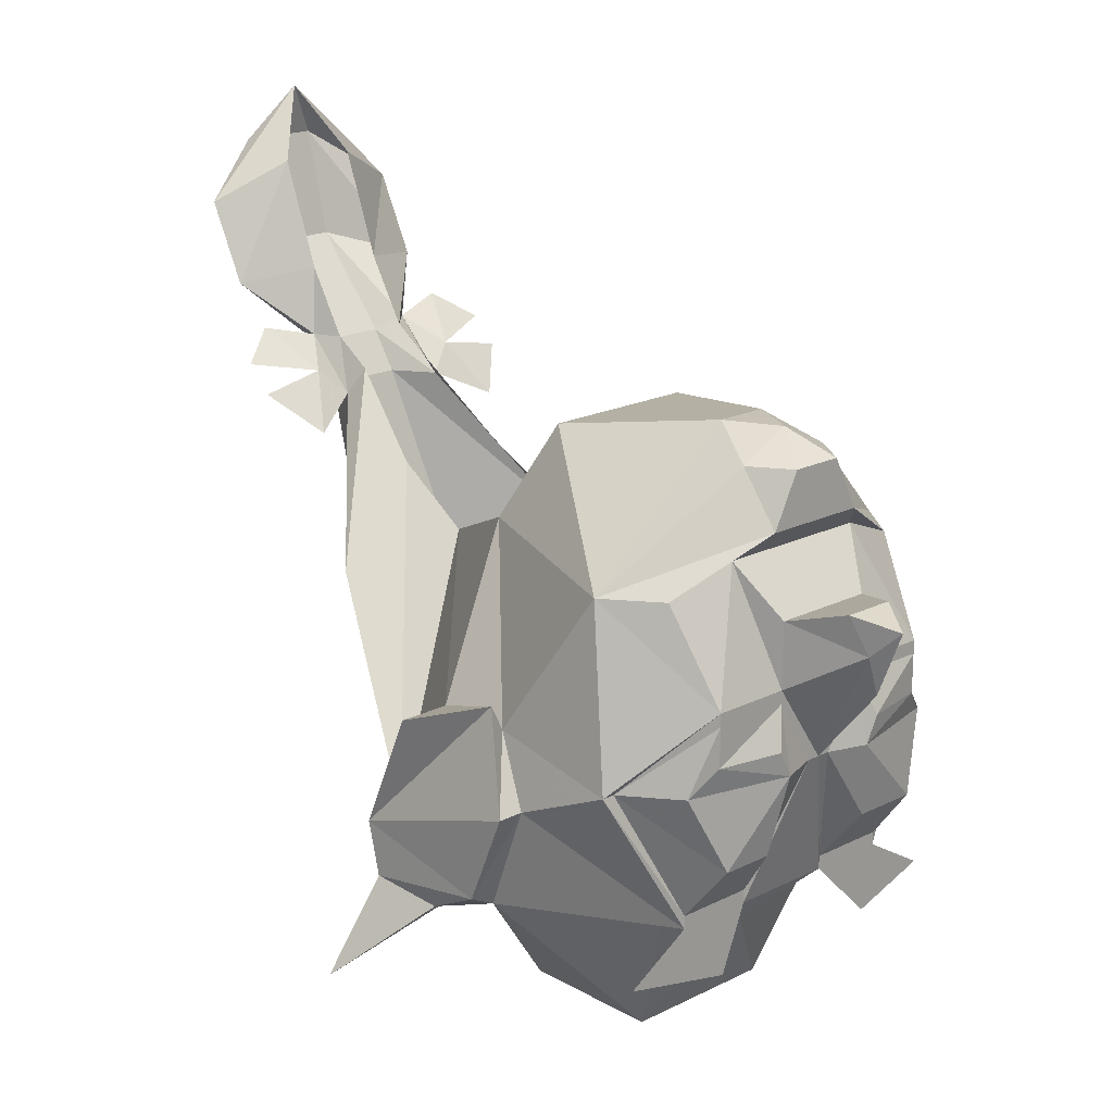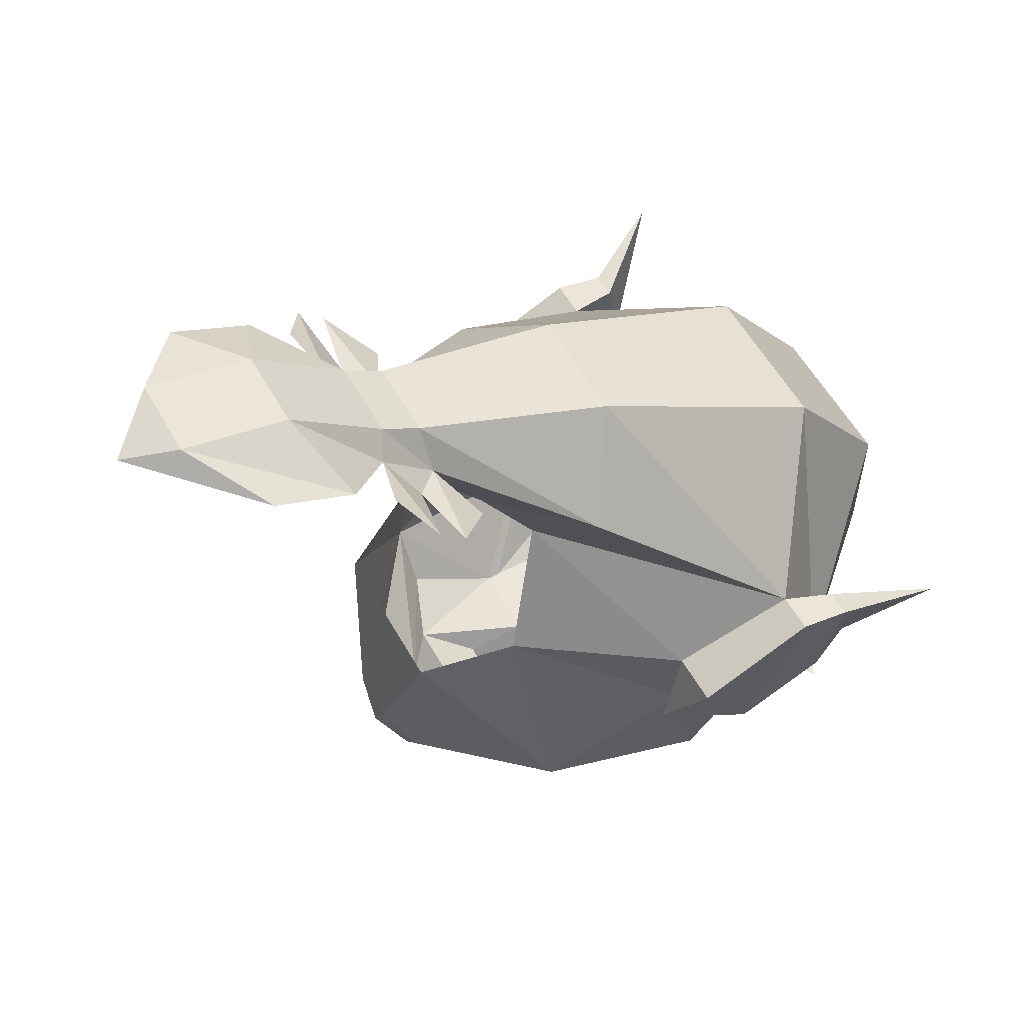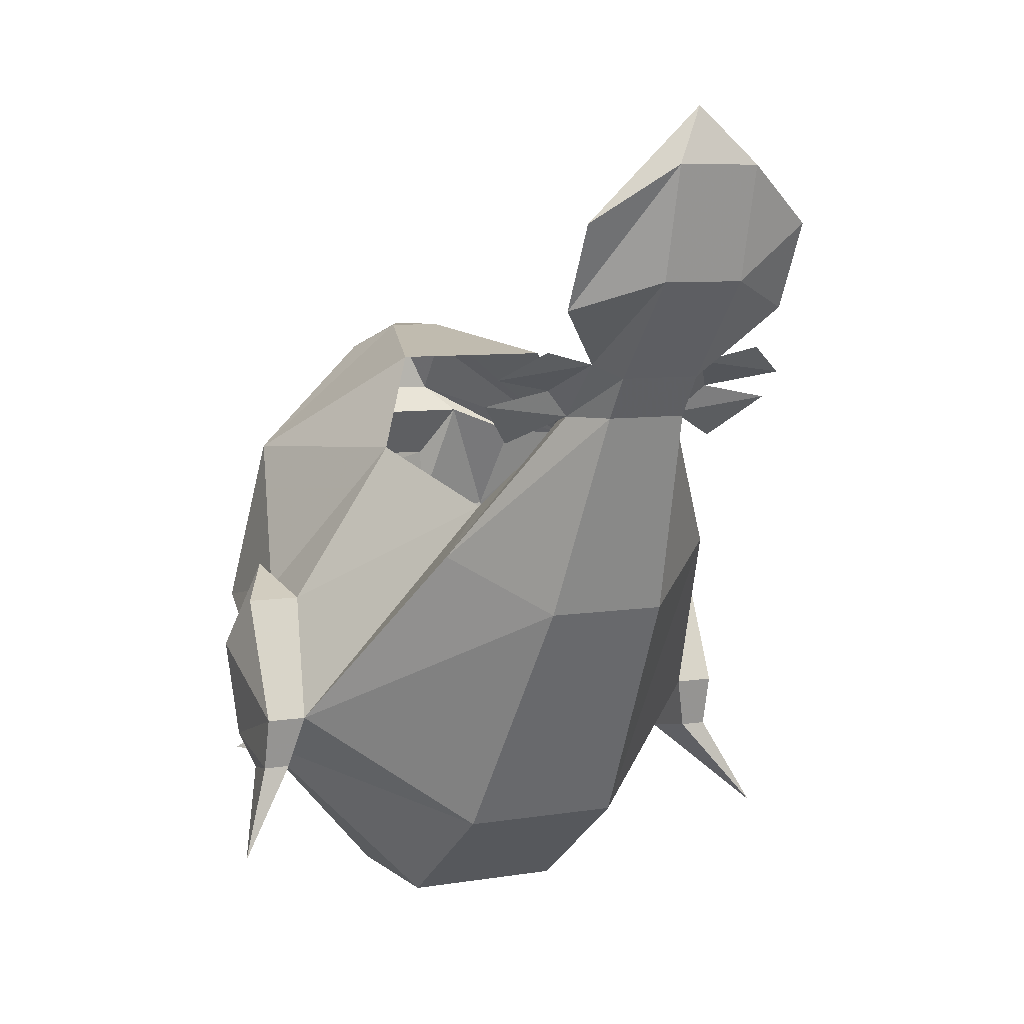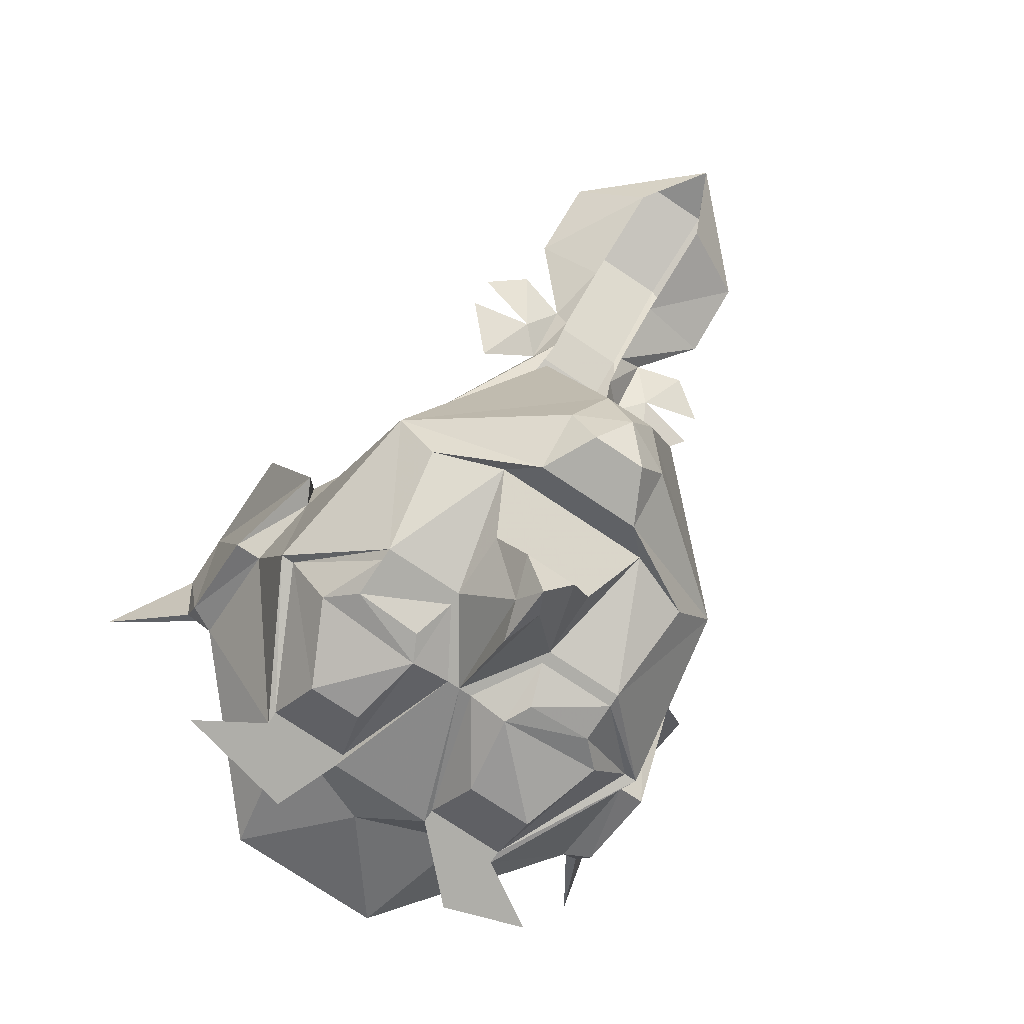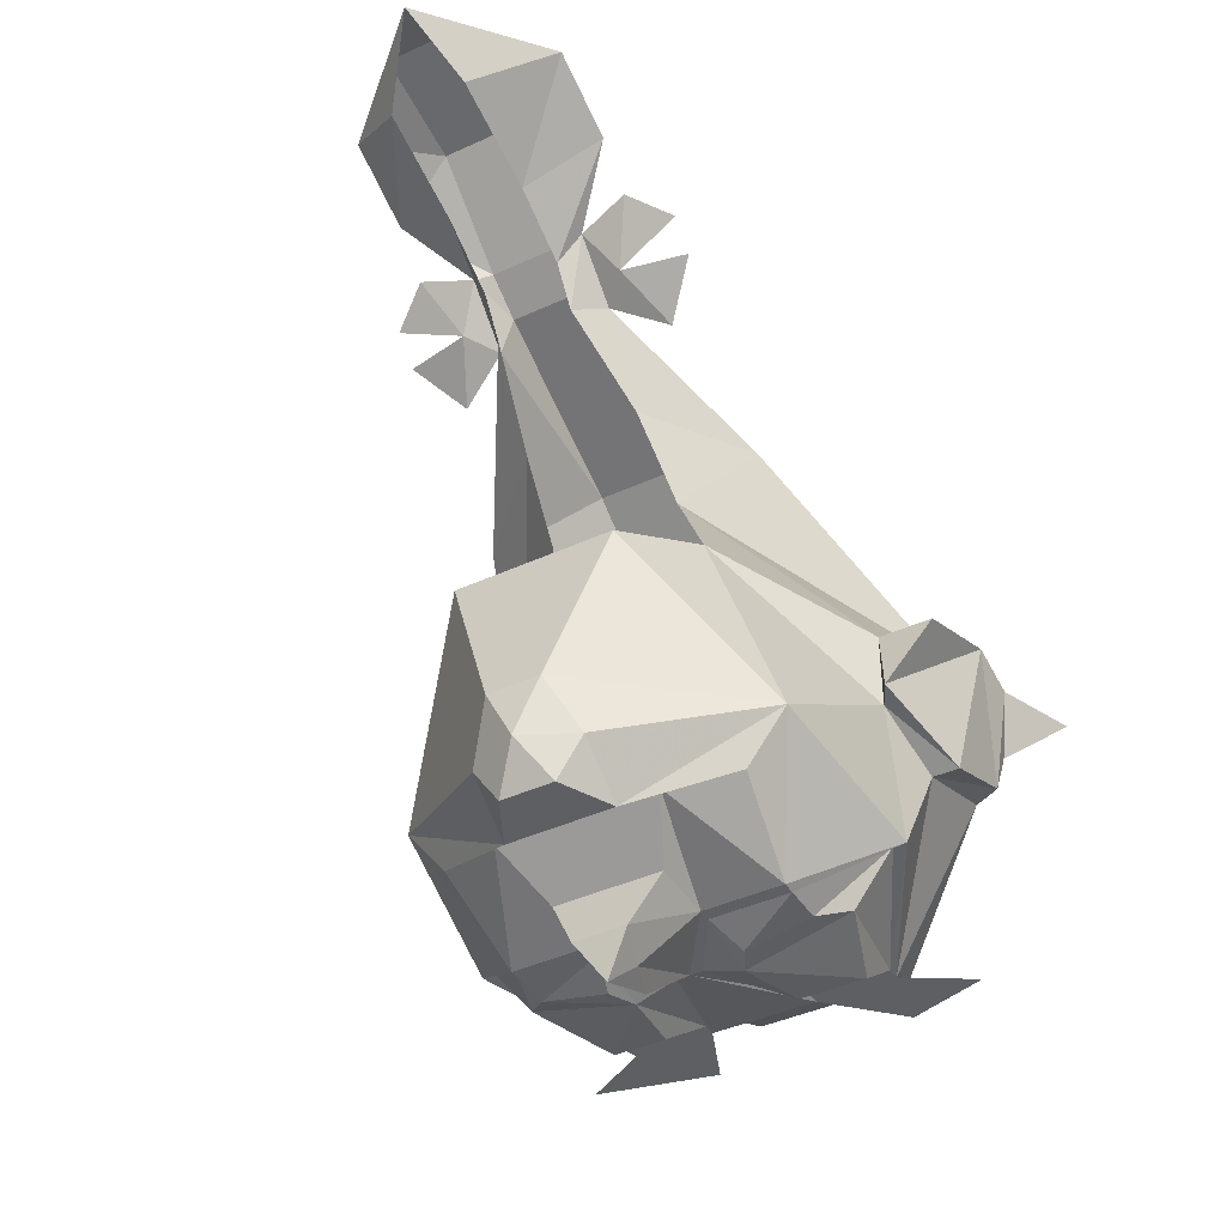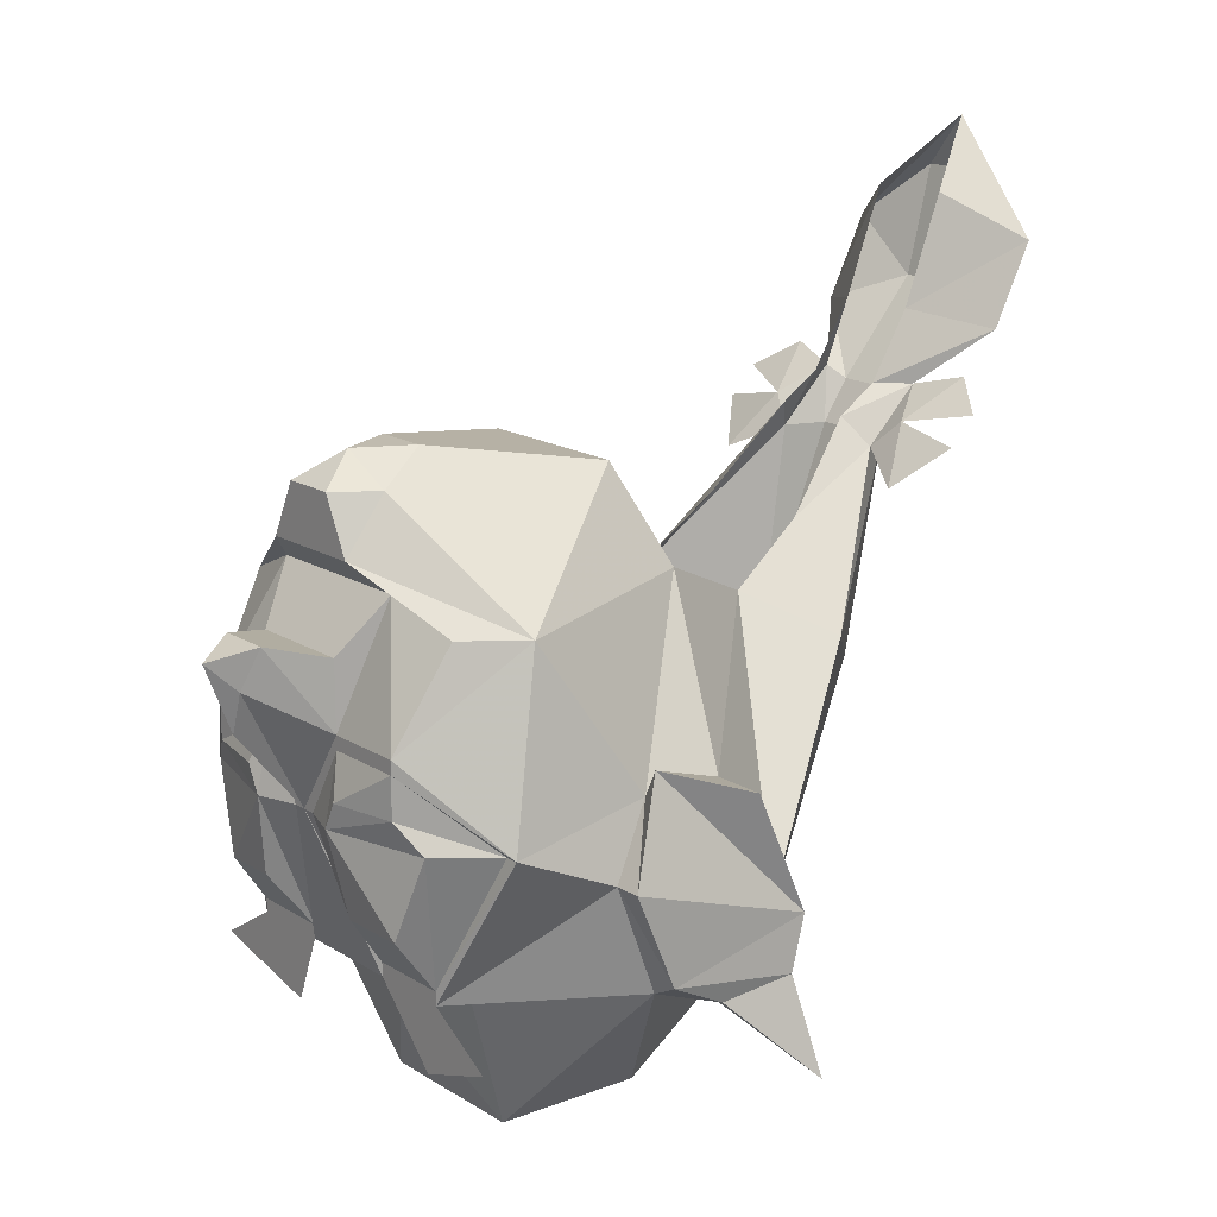
<metadata>
{"format":"obj","ext":"obj","renderer":"f3d","projection":"perspective","resolution":1024,"background":"white","views":[{"elev":19.0,"azim":136.8,"up":"+Y"},{"elev":57.0,"azim":-119.2,"up":"+Z"},{"elev":7.2,"azim":-25.7,"up":"+Y"},{"elev":-77.5,"azim":146.4,"up":"+Z"},{"elev":-41.4,"azim":-150.8,"up":"+Z"},{"elev":16.1,"azim":-128.3,"up":"+Y"}]}
</metadata>
<code>
v -0.07031 -1.375 -0.3438
v -0.1172 -1.359 -0.3438
v -0.07812 -1.336 -0.3438
v -0.03125 -1.336 -0.3438
v -0.07812 -1.328 -0.3438
v -0.03125 -1.328 -0.3438
v 0 -1.25 -0.3672
v 0.03125 -1.336 -0.3438
v 0.0625 -1.344 -0.3125
v 0 -1.367 -0.3125
v -0.0625 -1.344 -0.3125
v -0.1328 -1.336 -0.25
v -0.1328 -1.273 -0.2734
v -0.125 -1.25 -0.3281
v -0.1172 -1.25 -0.3281
v -0.09375 -1.25 -0.3594
v -0.07812 -1.297 -0.3672
v -0.03906 -1.297 -0.3672
v -0.007812 -1.25 -0.3672
v -0.03125 -1.203 -0.3672
v -0.007812 -1.18 -0.4062
v 0 -1.203 -0.4062
v 0.007812 -1.18 -0.4062
v 0.03125 -1.203 -0.3672
v 0.03125 -1.211 -0.3672
v 0.007812 -1.25 -0.3672
v 0.03125 -1.328 -0.3438
v 0.07812 -1.336 -0.3438
v 0.1172 -1.359 -0.3438
v 0.04688 -1.375 -0.3438
v -0.03125 -1.25 -0.375
v -0.07812 -1.234 -0.3672
v -0.03906 -1.234 -0.375
v -0.03125 -1.211 -0.3672
v -0.07812 -1.211 -0.3672
v -0.07812 -1.203 -0.3672
v -0.1094 -1.148 -0.3047
v -0.08594 -1.148 -0.3359
v -0.04688 -1.133 -0.3438
v -0.03125 -1.164 -0.3672
v -0.01562 -1.156 -0.3984
v 0 -1.164 -0.4219
v 0.01562 -1.156 -0.3984
v 0.03125 -1.164 -0.3672
v 0.04688 -1.133 -0.3438
v 0.07812 -1.203 -0.3672
v 0.07812 -1.211 -0.3672
v 0.07812 -1.234 -0.3672
v 0.03906 -1.234 -0.375
v 0.03125 -1.25 -0.375
v 0.03906 -1.297 -0.3672
v 0.07812 -1.328 -0.3438
v 0.125 -1.25 -0.3281
v 0.1328 -1.273 -0.2734
v 0.1328 -1.336 -0.25
v 0.09375 -1.25 -0.3594
v 0.07031 -1.297 -0.3672
v 0.1172 -1.25 -0.3281
v -0.03125 -1.117 -0.3594
v 0.03125 -1.117 -0.3594
v 0.08594 -1.148 -0.3359
v 0.1094 -1.148 -0.3047
v 0.125 -1.234 -0.25
v 0.1484 -1.273 -0.2734
v 0.1484 -1.328 -0.25
v 0.1484 -1.344 -0.2188
v 0.1406 -1.344 -0.2188
v 0.1328 -1.305 -0.1719
v 0.04688 -1.367 -0.1094
v 0.04688 -1.43 -0.1953
v 0.04688 -1.43 -0.2812
v -0.04688 -1.43 -0.2812
v -0.04688 -1.43 -0.1953
v -0.04688 -1.367 -0.1094
v -0.1328 -1.305 -0.1719
v -0.1406 -1.344 -0.2188
v -0.1484 -1.344 -0.2188
v -0.1484 -1.328 -0.25
v -0.1484 -1.273 -0.2734
v -0.125 -1.234 -0.25
v -0.07031 -1.141 -0.1875
v -0.04688 -1.086 -0.2109
v -0.01562 -1.07 -0.3047
v -0.03125 -1.086 -0.3359
v 0 -1.07 -0.3359
v 0.03125 -1.086 -0.3359
v 0.01562 -1.086 -0.3594
v -0.01562 -1.086 -0.3594
v 0.01562 -1.07 -0.3047
v 0.04688 -1.086 -0.2109
v -0.1719 -1.391 -0.1719
v -0.1562 -1.336 -0.1797
v -0.1562 -1.305 -0.1719
v -0.1328 -1.219 -0.25
v -0.125 -1.234 -0.2031
v -0.03906 -1.172 -0.1172
v -0.07812 -1.195 -0.07812
v -0.03125 -1.141 -0.07031
v -0.03125 -1.109 -0.01562
v -0.01562 -1.094 -0.02344
v -0.03125 -1.078 0.01562
v -0.01562 -1.078 0
v -0.0625 -1.047 0.04688
v -0.01562 -1.039 0.02344
v -0.0625 -1 0.07031
v -0.01562 -0.9766 0.04688
v 0 -0.9375 0.07812
v -0.01562 -0.9688 0.08594
v 0.03125 -0.9688 0.08594
v 0.07031 -1 0.07031
v 0.03125 -0.9766 0.04688
v 0.07031 -1.047 0.04688
v 0.03125 -1.039 0.02344
v 0.03906 -1.078 0.01562
v 0.03125 -1.078 0
v 0.03906 -1.109 -0.01562
v 0.03125 -1.094 -0.02344
v 0.09375 -1.195 -0.07812
v 0.03906 -1.141 -0.07031
v 0.03906 -1.172 -0.1172
v 0.125 -1.234 -0.2031
v 0.07031 -1.141 -0.1875
v -0.1562 -1.234 -0.2031
v -0.1406 -1.336 -0.1797
v 0.03906 -1.227 -0.03125
v -0.03125 -1.227 -0.03125
v -0.01562 -1.109 0.007812
v -0.01562 -1.086 0.02344
v -0.04688 -1.094 -0.007812
v -0.08594 -1.102 -0.007812
v -0.0625 -1.125 -0.03125
v -0.08594 -1.086 0.007812
v -0.0625 -1.07 0.02344
v 0.1875 -1.391 -0.1719
v 0.1406 -1.336 -0.1797
v 0.1562 -1.336 -0.1797
v 0.1562 -1.305 -0.1719
v 0.1562 -1.234 -0.2031
v 0.1328 -1.219 -0.25
v 0.03125 -1.109 0.007812
v 0.03125 -1.086 0.02344
v 0.03125 -1.031 0.07031
v -0.01562 -1.031 0.07031
v 0.05469 -1.094 -0.007812
v 0.07031 -1.125 -0.03125
v 0.09375 -1.102 -0.007812
v 0.07031 -1.07 0.02344
v 0.09375 -1.086 0.007812
f 1 2 3
f 1 3 4
f 8 28 29
f 8 29 30
f 4 3 5
f 4 5 6
f 4 6 7
f 4 11 3
f 3 14 5
f 5 14 15
f 6 19 7
f 7 26 8
f 8 26 27
f 8 27 28
f 20 39 40
f 24 44 45
f 27 52 28
f 28 52 53
f 28 9 8
f 58 53 52
f 13 79 80
f 37 80 81
f 37 81 82
f 37 82 83
f 85 86 87
f 85 87 88
f 85 88 84
f 85 84 83
f 85 83 89
f 85 89 86
f 90 62 89
f 90 89 82
f 82 89 83
f 77 91 92
f 77 92 78
f 78 92 93
f 78 93 79
f 79 93 94
f 79 94 80
f 80 94 95
f 122 63 62
f 122 62 90
f 93 123 94
f 43 41 44
f 44 41 40
f 64 139 137
f 64 137 65
f 65 137 136
f 65 136 66
f 66 136 134
f 137 139 138
f 4 7 8
f 4 8 9
f 4 9 10
f 4 10 11
f 7 19 20
f 7 21 22
f 7 22 23
f 7 24 25
f 7 25 26
f 34 35 36
f 34 36 20
f 34 20 19
f 35 15 14
f 35 14 36
f 21 42 22
f 22 42 23
f 24 46 47
f 24 47 25
f 58 47 46
f 58 46 53
f 54 65 55
f 55 65 66
f 55 66 67
f 12 76 77
f 12 77 78
f 12 78 13
f 76 91 77
f 67 66 134
f 3 11 12
f 3 12 13
f 3 13 14
f 7 20 21
f 7 23 24
f 36 14 37
f 36 37 38
f 36 38 39
f 36 39 20
f 20 40 41
f 20 41 21
f 21 41 42
f 23 42 43
f 23 43 44
f 23 44 24
f 24 45 46
f 28 53 54
f 28 54 55
f 28 55 9
f 45 39 59
f 45 59 60
f 45 60 61
f 45 61 46
f 46 61 62
f 46 62 53
f 53 62 63
f 53 63 54
f 54 63 64
f 54 64 65
f 55 67 68
f 12 75 76
f 13 78 79
f 13 80 14
f 14 80 37
f 37 83 84
f 37 84 59
f 37 59 38
f 38 59 39
f 86 89 62
f 86 62 60
f 86 60 87
f 87 60 88
f 88 60 59
f 88 59 84
f 45 44 40
f 45 40 39
f 80 95 81
f 81 95 96
f 96 95 75
f 120 68 121
f 120 121 122
f 122 121 63
f 94 123 95
f 95 123 75
f 75 123 93
f 75 93 92
f 75 92 124
f 75 124 76
f 76 124 91
f 91 124 92
f 42 41 43
f 60 62 61
f 67 134 135
f 67 135 68
f 68 135 136
f 68 136 137
f 68 137 138
f 68 138 121
f 121 138 139
f 121 139 63
f 63 139 64
f 134 136 135
f 5 15 16
f 5 16 17
f 5 17 6
f 6 17 18
f 6 18 19
f 31 33 34
f 31 34 19
f 31 19 18
f 33 32 35
f 33 35 34
f 32 16 15
f 32 15 35
f 25 47 48
f 25 48 49
f 25 49 50
f 25 50 26
f 26 50 27
f 27 50 51
f 27 51 52
f 56 48 47
f 56 47 58
f 56 58 57
f 57 58 52
f 57 52 51
f 31 17 16
f 31 16 32
f 31 32 33
f 31 18 17
f 56 57 50
f 56 50 48
f 57 51 50
f 50 49 48
f 55 68 69
f 55 69 70
f 55 70 71
f 55 71 9
f 9 71 10
f 10 72 11
f 11 72 12
f 12 72 73
f 12 73 74
f 12 74 75
f 96 75 97
f 96 97 98
f 98 97 99
f 98 99 100
f 102 101 103
f 102 103 104
f 104 103 105
f 104 105 106
f 106 105 107
f 107 105 108
f 107 109 110
f 107 110 111
f 111 110 112
f 111 112 113
f 113 112 114
f 113 114 115
f 117 116 118
f 117 118 119
f 119 118 68
f 119 68 120
f 74 126 75
f 75 126 97
f 97 126 127
f 97 127 99
f 69 68 118
f 69 118 125
f 125 118 116
f 125 116 140
f 128 143 101
f 101 143 103
f 103 143 108
f 103 108 105
f 141 114 112
f 141 112 142
f 142 112 110
f 142 110 109
f 10 71 72
f 107 108 109
f 70 73 72
f 70 72 71
f 69 73 70
f 73 69 74
f 74 69 125
f 74 125 126
f 125 140 126
f 126 140 127
f 128 141 142
f 128 142 143
f 142 109 143
f 143 109 108
f 100 99 101
f 100 101 102
f 115 114 116
f 115 116 117
f 99 127 128
f 99 128 101
f 99 101 129
f 99 129 130
f 99 130 131
f 99 131 129
f 99 129 101
f 99 101 101
f 101 101 129
f 101 129 132
f 101 132 133
f 101 133 129
f 129 133 132
f 127 140 141
f 127 141 128
f 140 116 114
f 140 114 141
f 144 114 114
f 144 114 116
f 144 116 116
f 144 116 145
f 144 145 146
f 144 146 116
f 144 116 114
f 144 114 147
f 144 147 148
f 144 148 114
f 114 148 147
f 116 114 114
f 116 146 145
f 129 131 130

</code>
